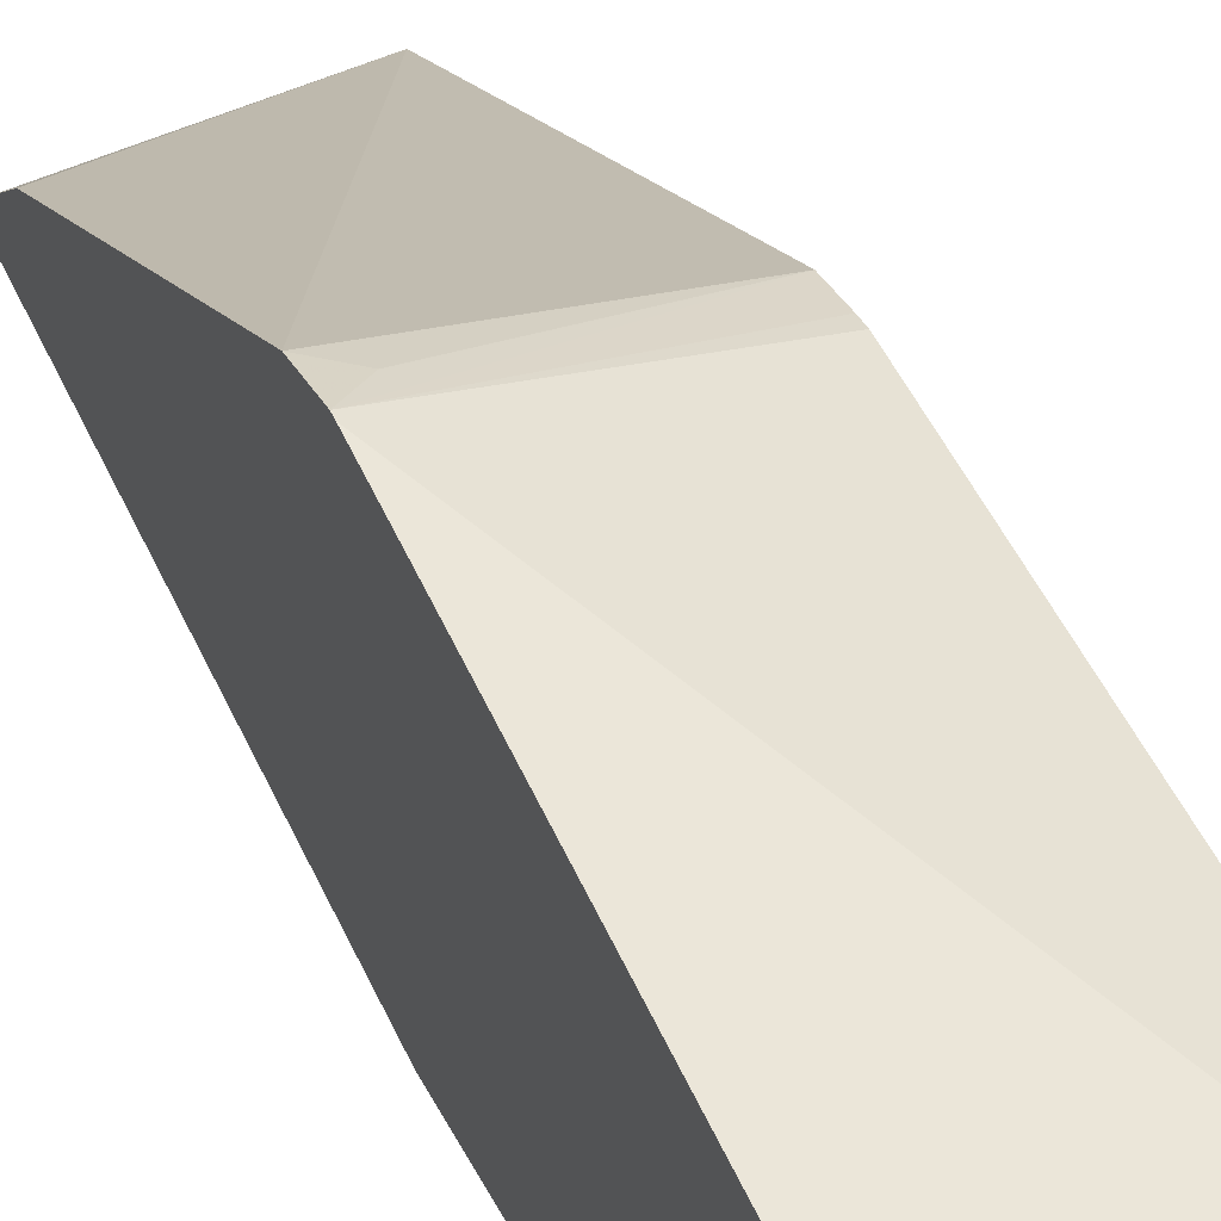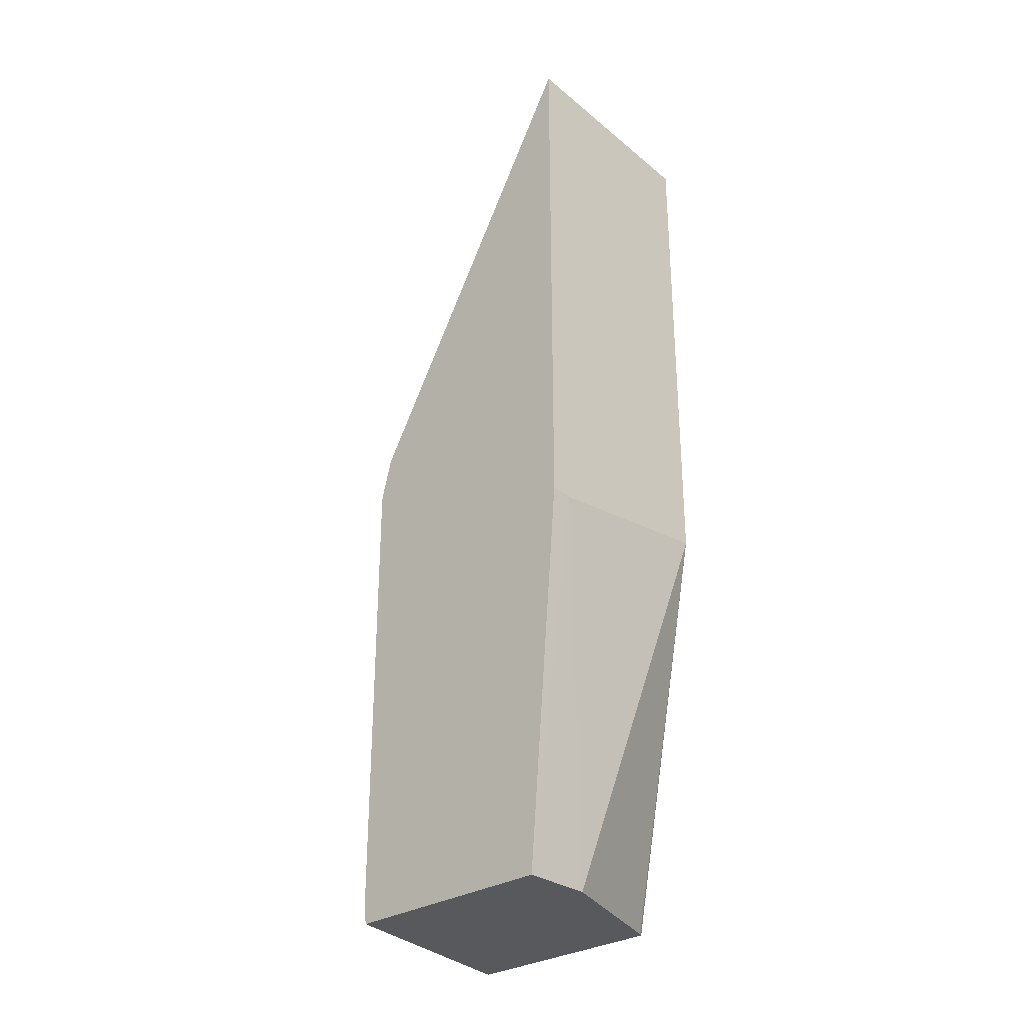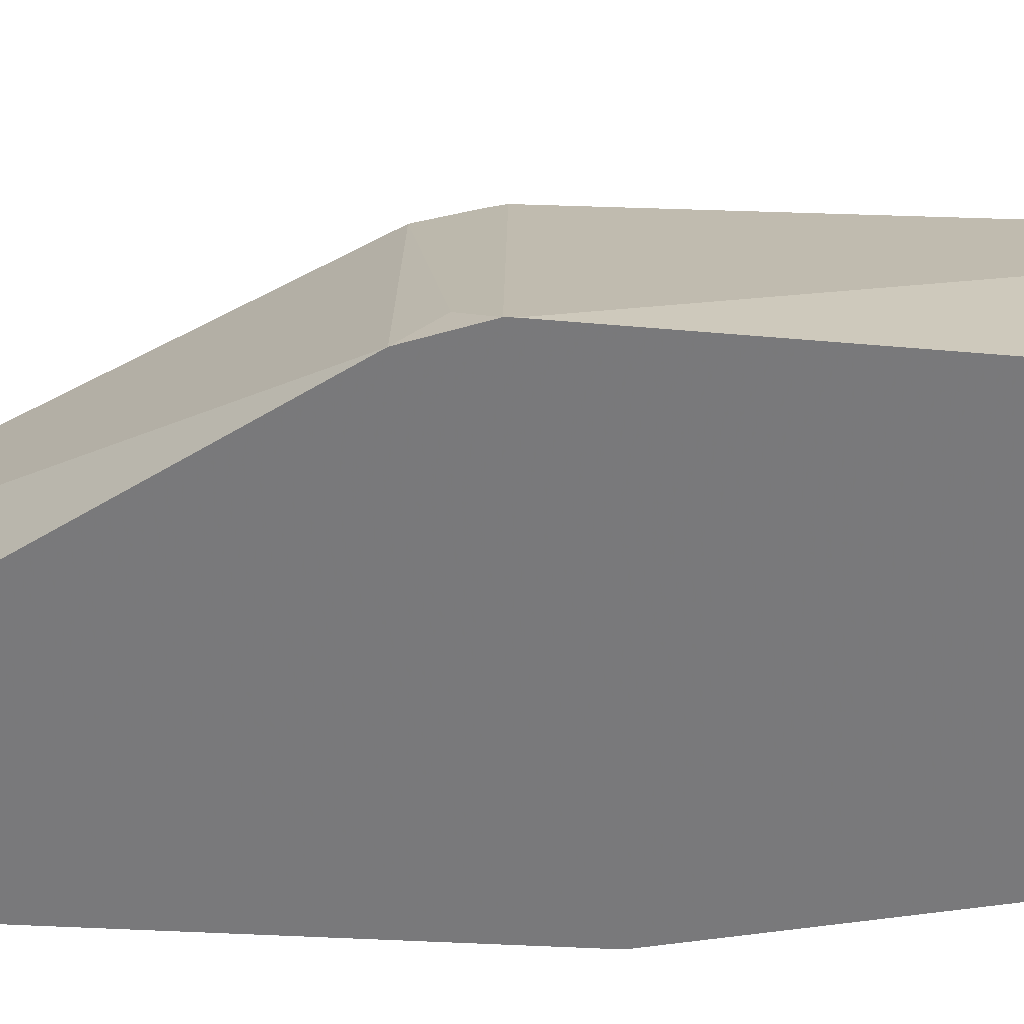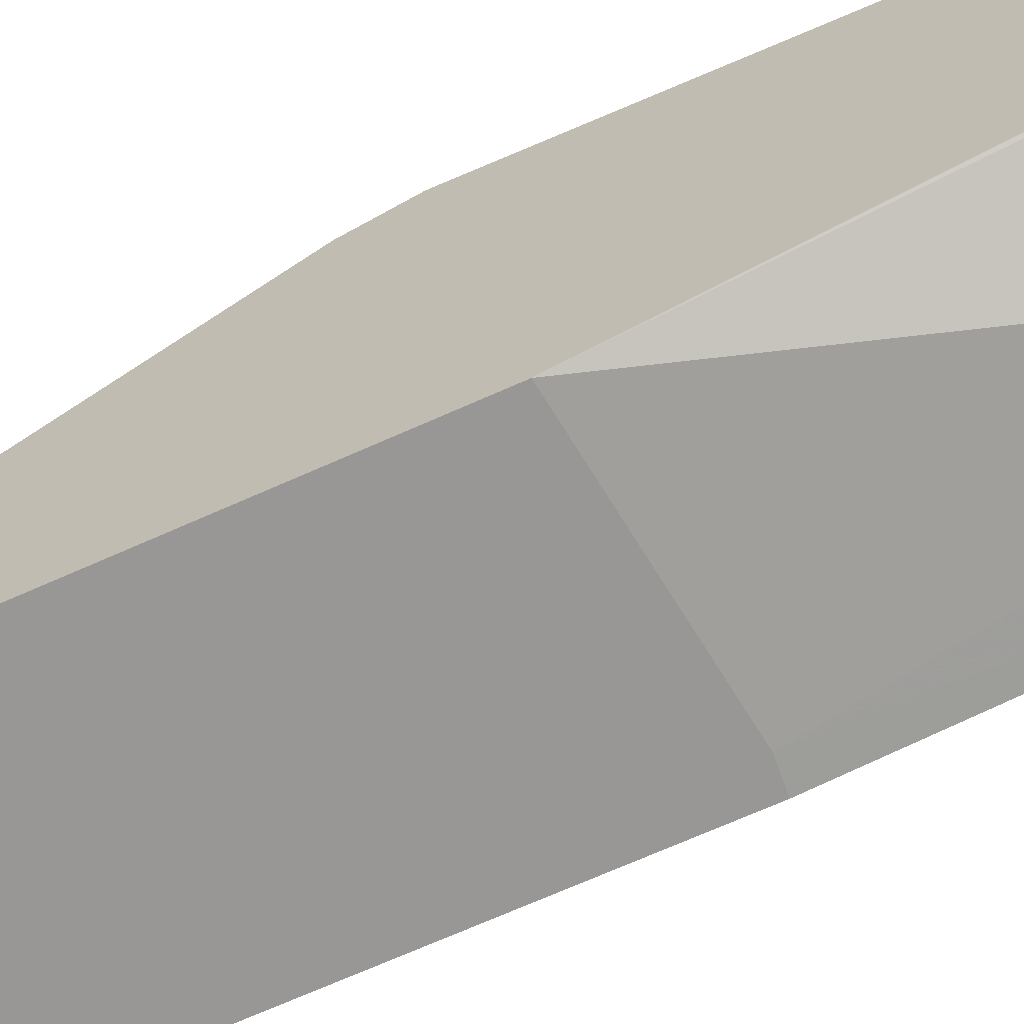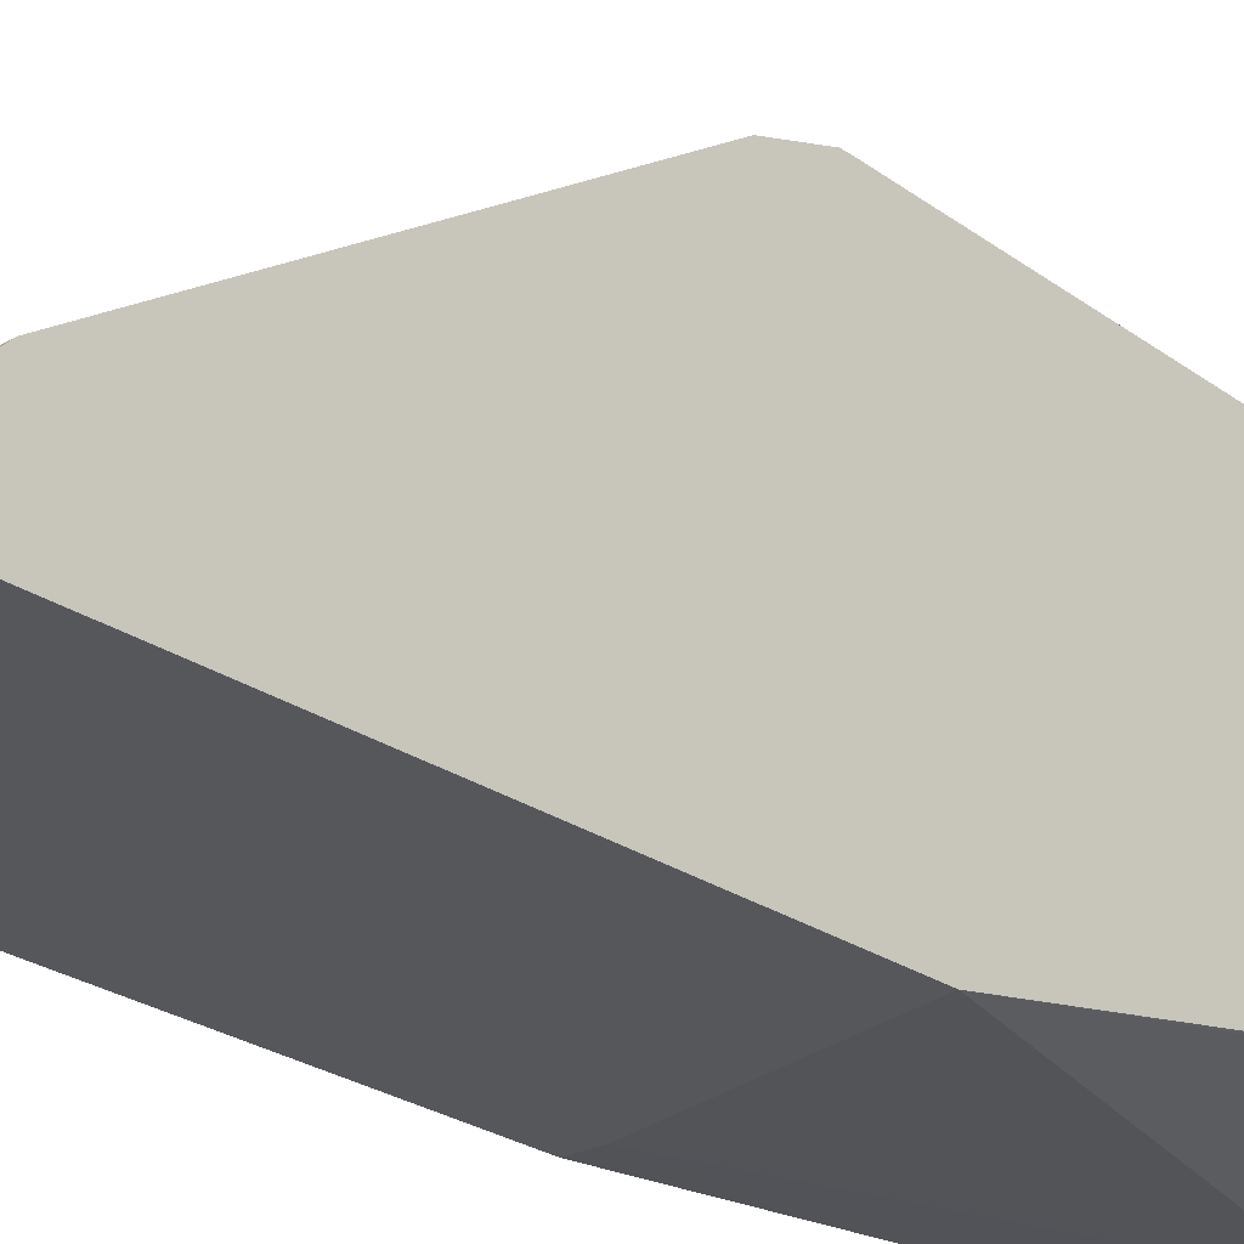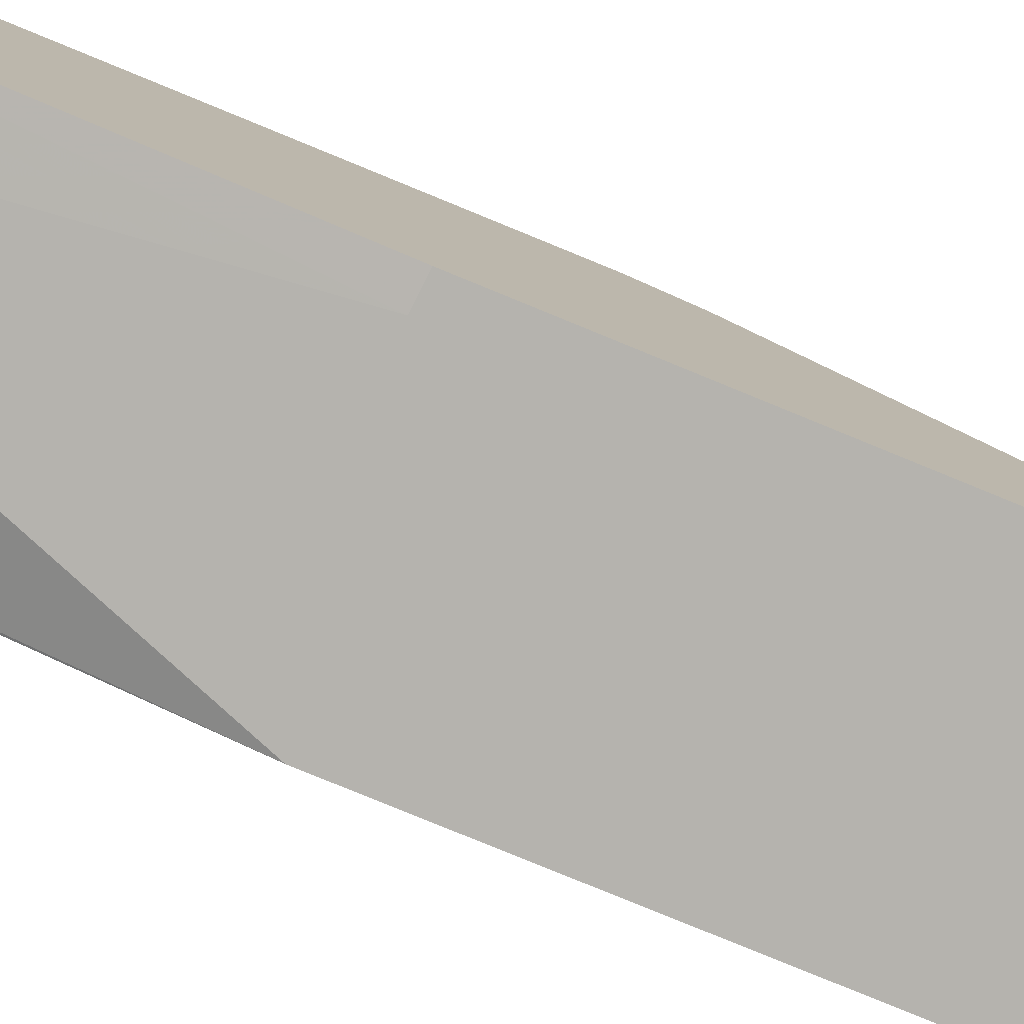
<metadata>
{"format":"obj","ext":"obj","renderer":"f3d","projection":"perspective","resolution":1024,"background":"white","views":[{"elev":49.1,"azim":-23.8,"up":"+Z"},{"elev":-29.9,"azim":133.2,"up":"+Y"},{"elev":31.7,"azim":-86.2,"up":"+Z"},{"elev":-68.3,"azim":-65.7,"up":"+Z"},{"elev":-26.5,"azim":-136.3,"up":"+Z"},{"elev":-80.0,"azim":67.7,"up":"+Z"}]}
</metadata>
<code>
v -0.09955 0.4092 -0.1168
v -0.09955 0.4116 -0.1168
v -0.09955 0.2161 -0.1266
v -0.01022 0.2251 -0.1421
v -0.01022 0.4167 -0.1423
v -0.01022 0.4215 -0.1434
v -0.01022 0.4358 -0.1472
v -0.08819 0.4213 -0.1225
v -0.09955 0.4312 -0.1233
v -0.09955 0.2161 -0.2148
v -0.01022 0.2161 -0.1431
v -0.01022 0.5955 -0.2409
v -0.01022 0.6021 -0.2448
v -0.01022 0.6099 -0.2493
v -0.09955 0.5699 -0.2148
v -0.09799 0.2161 -0.2156
v -0.09955 0.3893 -0.2493
v -0.01022 0.2161 -0.2352
v -0.09955 0.6029 -0.2493
v -0.09955 0.5895 -0.2344
v -0.01022 0.3803 -0.2493
v -0.0392 0.2161 -0.2352
v -0.0196 0.3795 -0.2493
f 9 13 14
f 4 13 12
f 4 12 7
f 4 7 6
f 4 6 5
f 7 9 8
f 7 12 9
f 9 12 13
f 9 14 15
f 16 17 22
f 14 19 20
f 14 20 15
f 14 21 23
f 14 23 17
f 14 17 19
f 17 23 22
f 18 22 23
f 18 23 21
f 4 14 13
f 10 17 16
f 4 21 14
f 1 10 3
f 4 11 18
f 1 2 9
f 1 9 15
f 1 15 20
f 1 20 19
f 1 17 10
f 4 18 21
f 1 3 4
f 1 4 2
f 2 4 5
f 1 19 17
f 2 6 7
f 2 7 8
f 2 8 9
f 3 10 16
f 3 16 22
f 3 22 18
f 3 18 11
f 3 11 4
f 2 5 6

</code>
